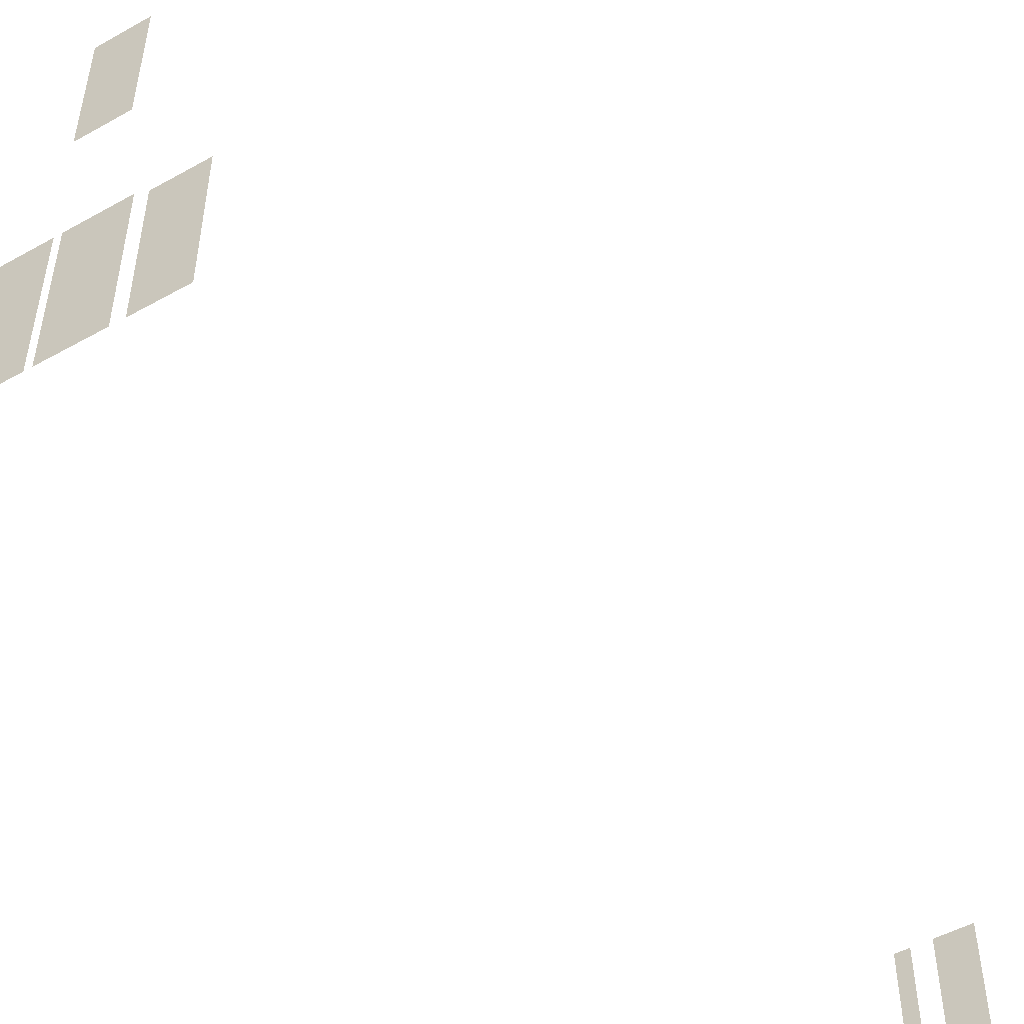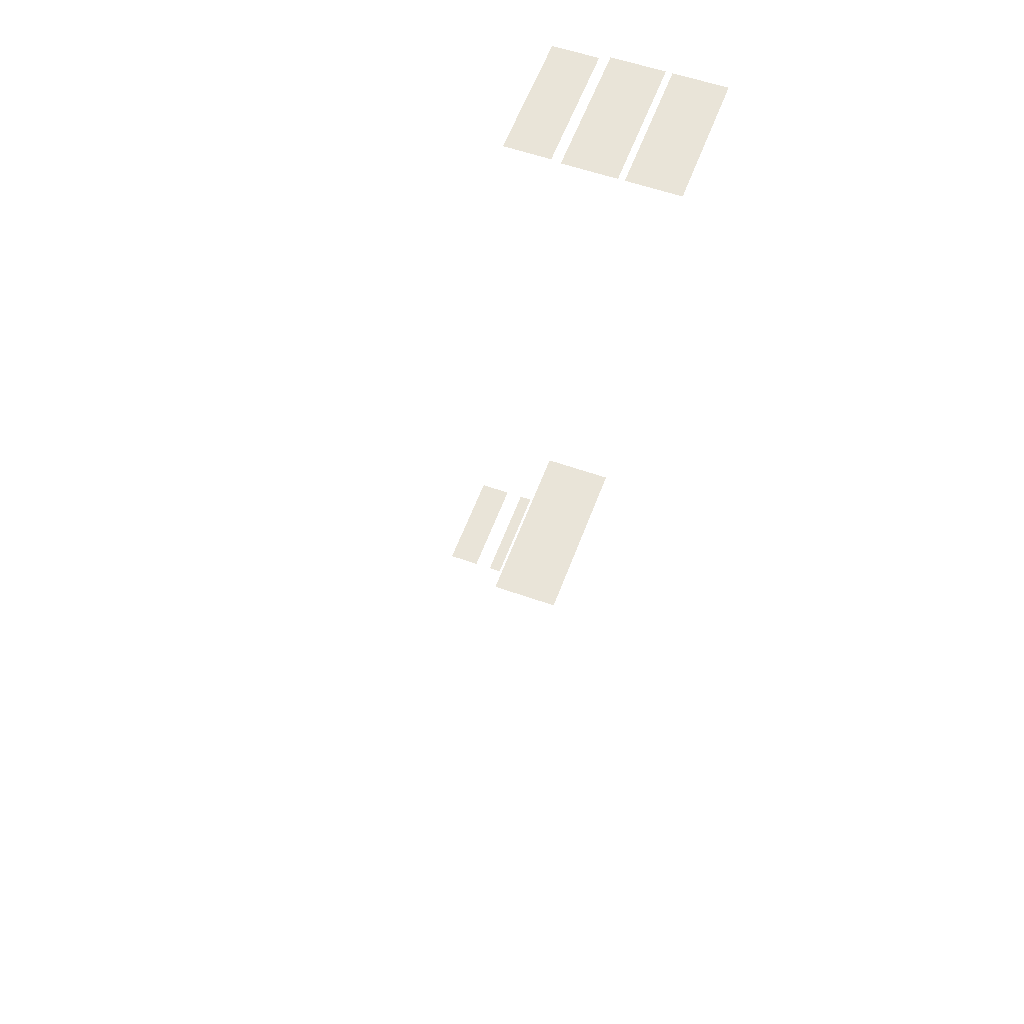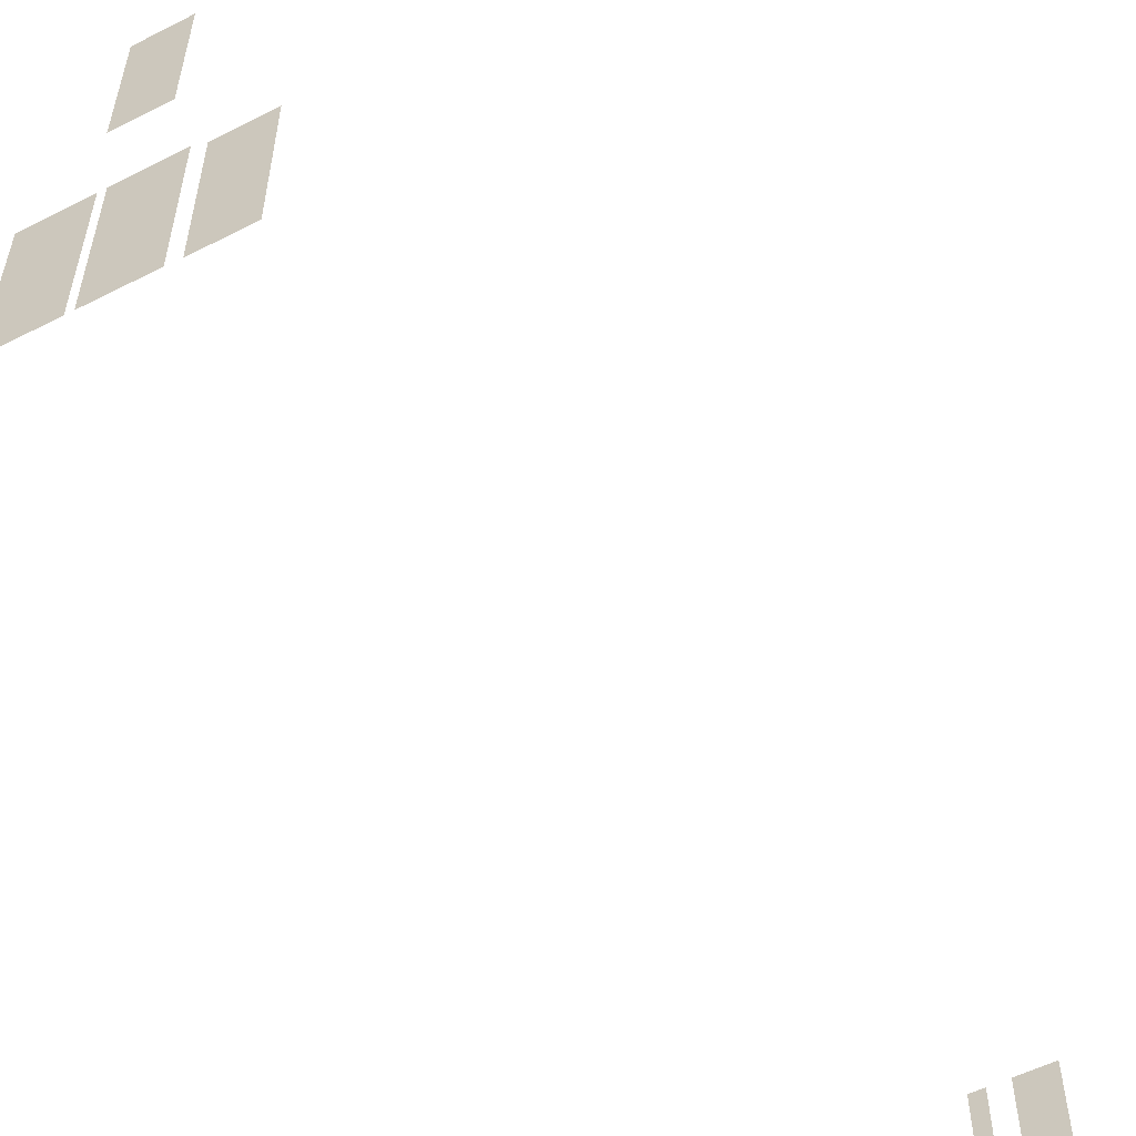
<metadata>
{"format":"obj","ext":"obj","renderer":"f3d","projection":"perspective","resolution":1024,"background":"white","views":[{"elev":-50.5,"azim":32.9,"up":"+Y"},{"elev":60.0,"azim":-159.4,"up":"+Z"},{"elev":-55.7,"azim":29.5,"up":"+Y"}]}
</metadata>
<code>
o md3-doors-base-standard-x-glass
v 20.09 8.67 -206.8
v 21.77 8.67 -206.9
v 21.77 2.99 -206.9
v 20.09 2.99 -206.8
v 18.5 8.67 -206.8
v 19.17 8.67 -206.8
v 19.17 2.99 -206.8
v 18.5 2.99 -206.8
v 17.92 9.103 -165.4
v 15.62 9.103 -165.3
v 15.62 2.637 -165.3
v 17.92 2.637 -165.4
v 15.11 9.25 -165.2
v 12.44 9.25 -165.2
v 12.44 2.49 -165.2
v 15.11 2.49 -165.2
v 12.12 9.25 -165.1
v 9.436 9.25 -165.1
v 9.436 2.49 -165.1
v 12.12 2.49 -165.1
v 8.363 28.59 -168.3
v 8.363 22.15 -168.3
v 10.88 22.15 -168.4
v 10.88 28.59 -168.4
f 1 2 3 4
f 5 6 7 8
f 9 10 11 12
f 13 14 15 16
f 17 18 19 20
f 21 22 23 24

</code>
